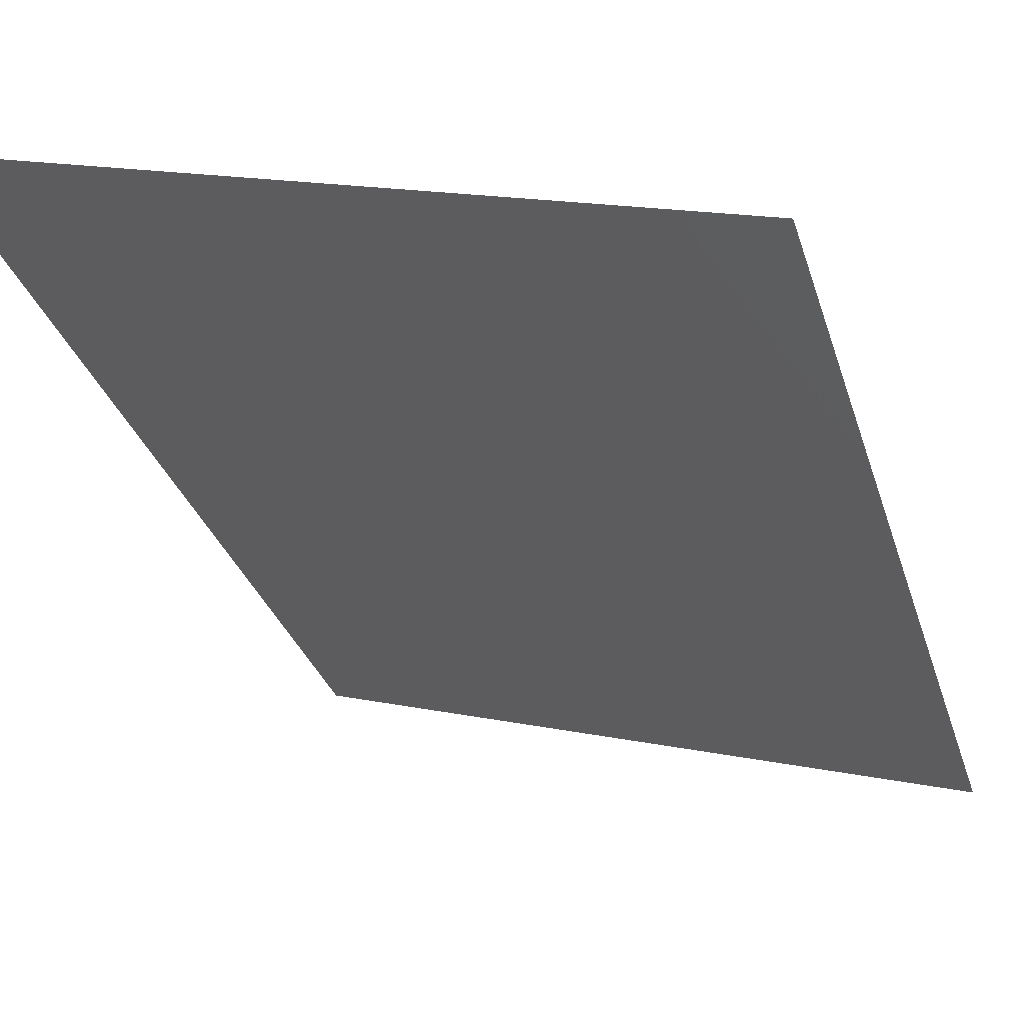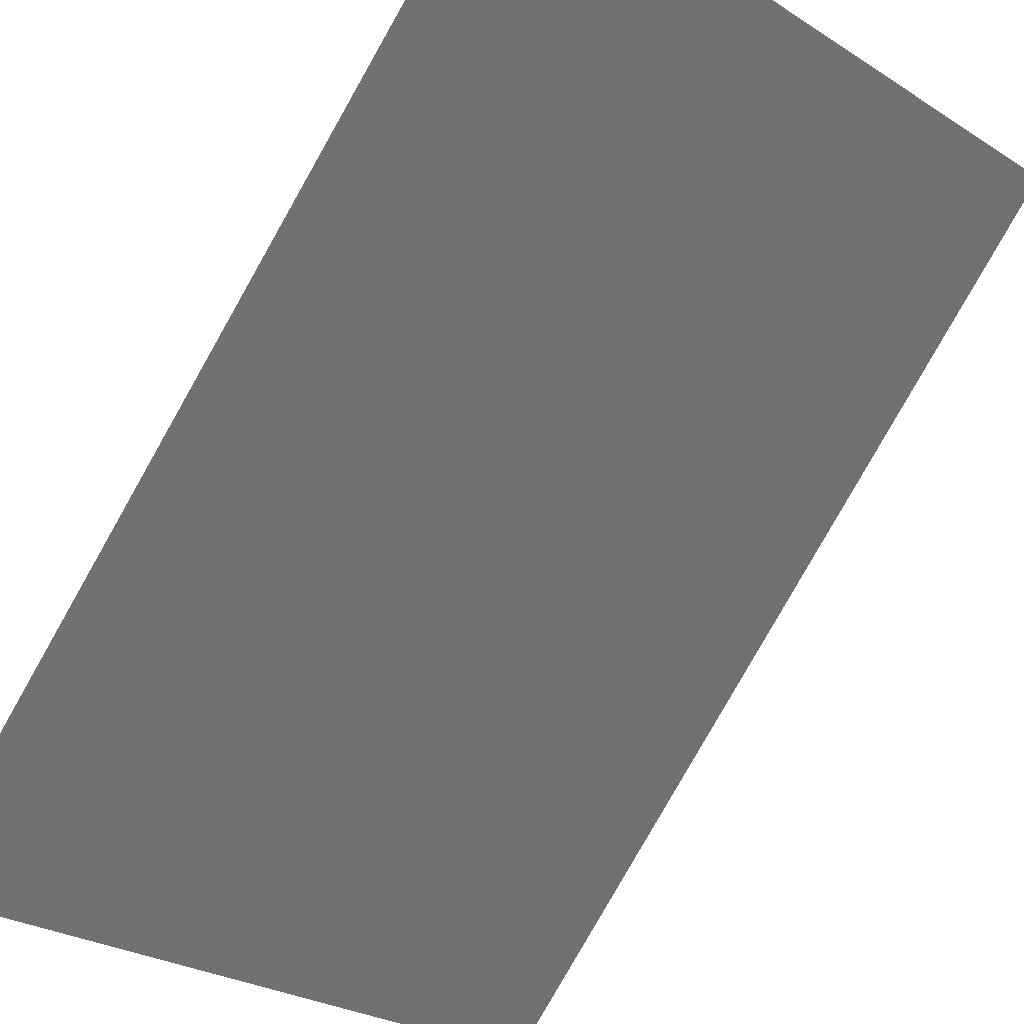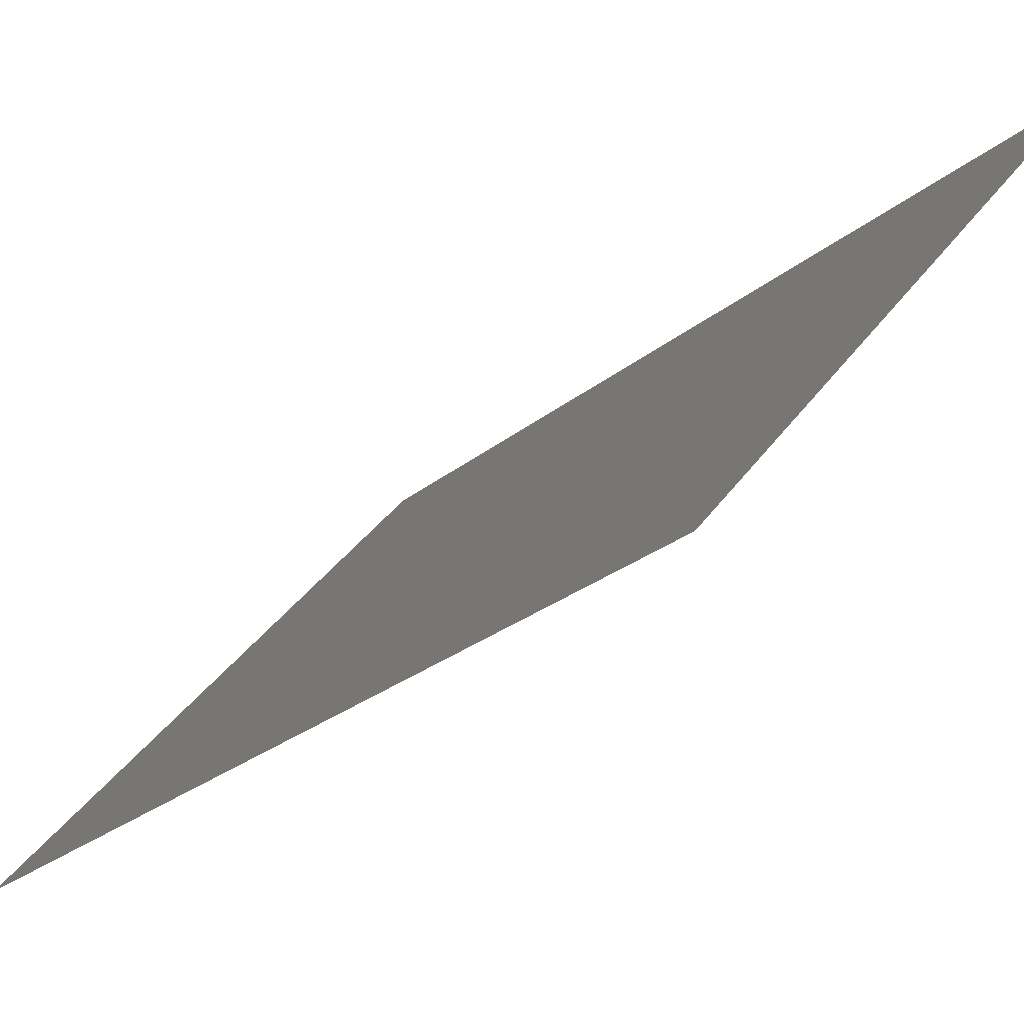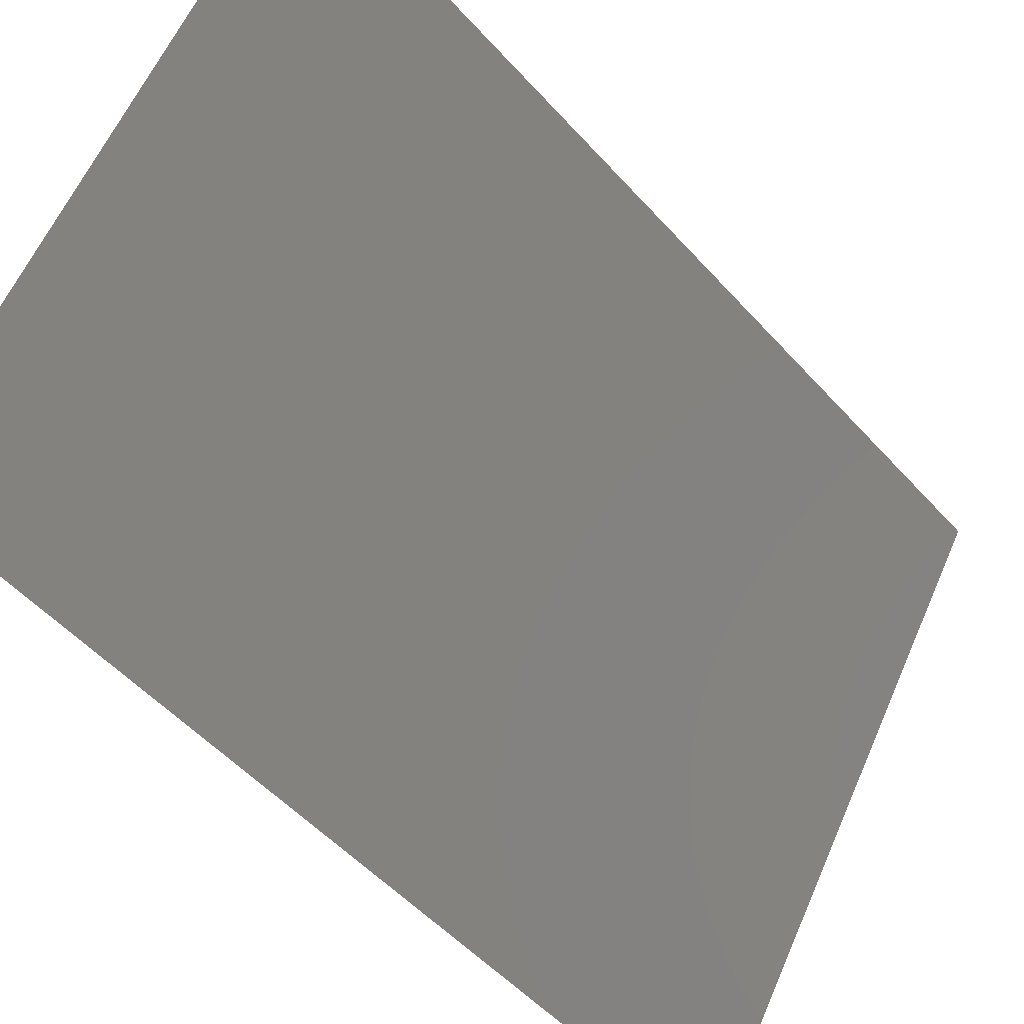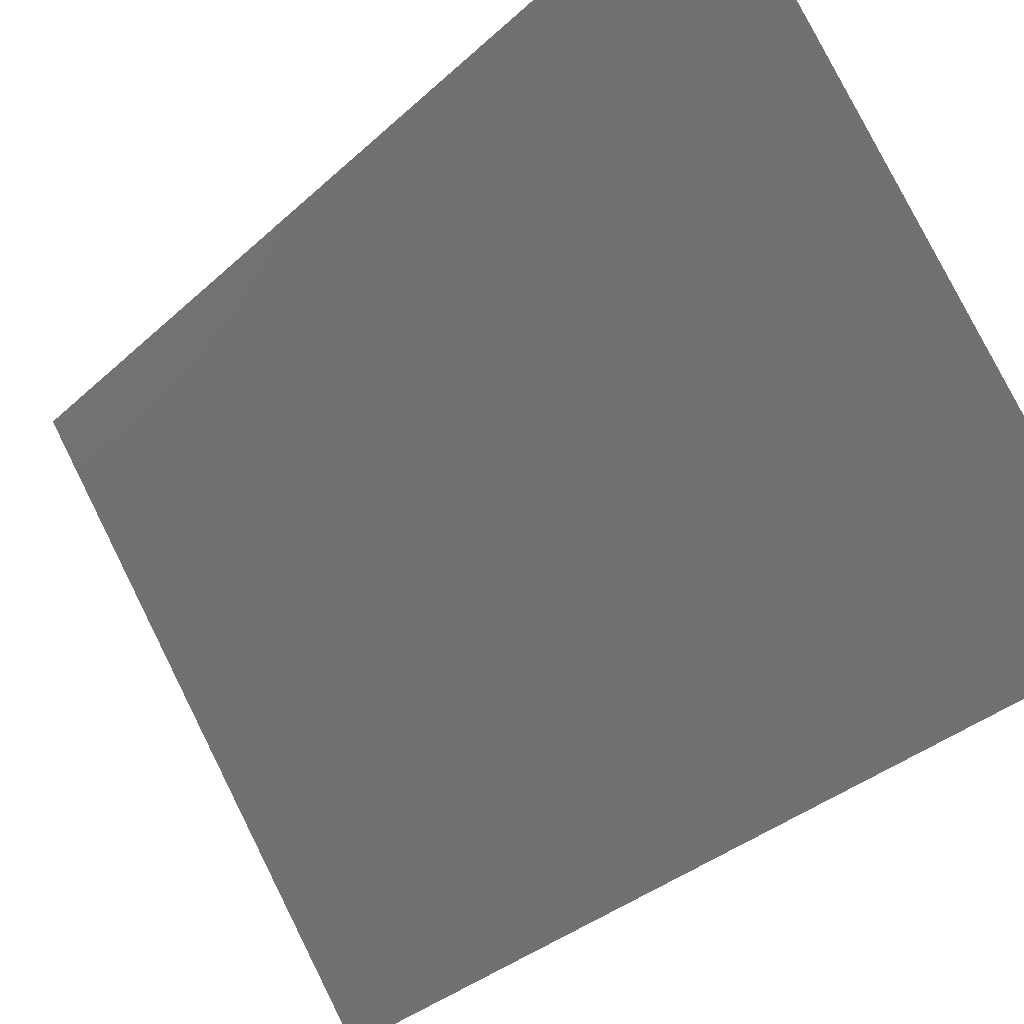
<metadata>
{"format":"stl","ext":"stl","renderer":"f3d","projection":"perspective","resolution":1024,"background":"white","views":[{"elev":17.2,"azim":-157.7,"up":"+Z"},{"elev":-27.1,"azim":135.7,"up":"+Z"},{"elev":37.3,"azim":-59.1,"up":"+Y"},{"elev":59.6,"azim":113.4,"up":"+Y"},{"elev":79.9,"azim":-116.6,"up":"+Y"}]}
</metadata>
<code>
# stl→obj: 4 verts, 3 faces
v 0 0 0
v 1 0 0
v 1 1 1
v 0 1 1
f 1 2 3
f 1 4 3
f 1 2 3

</code>
